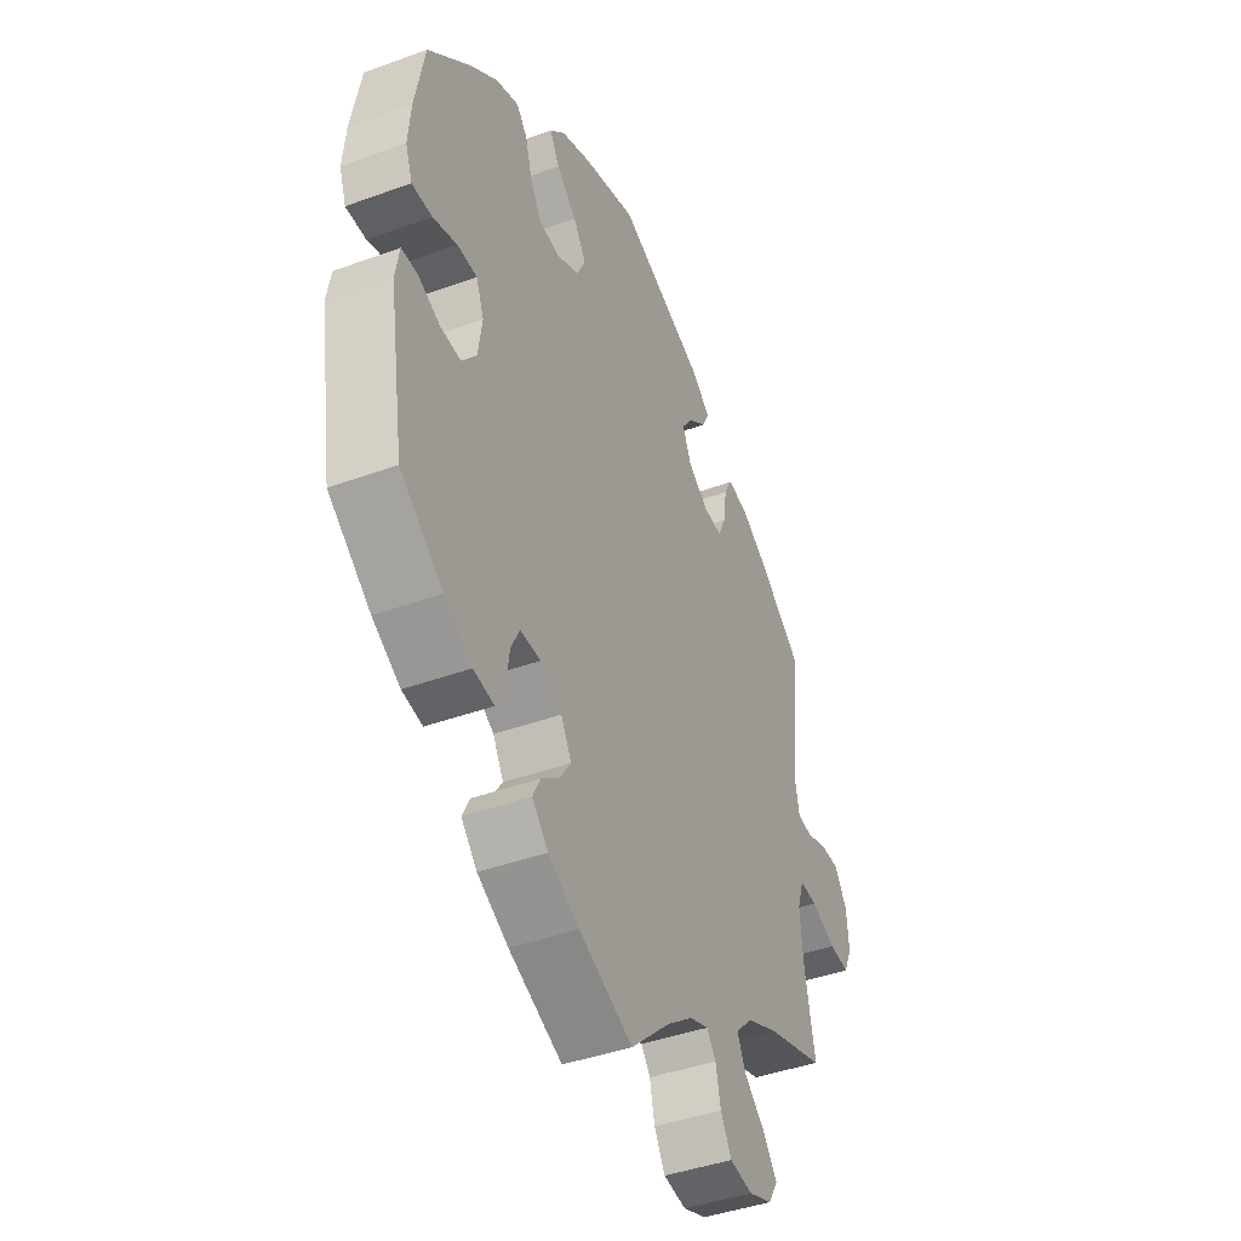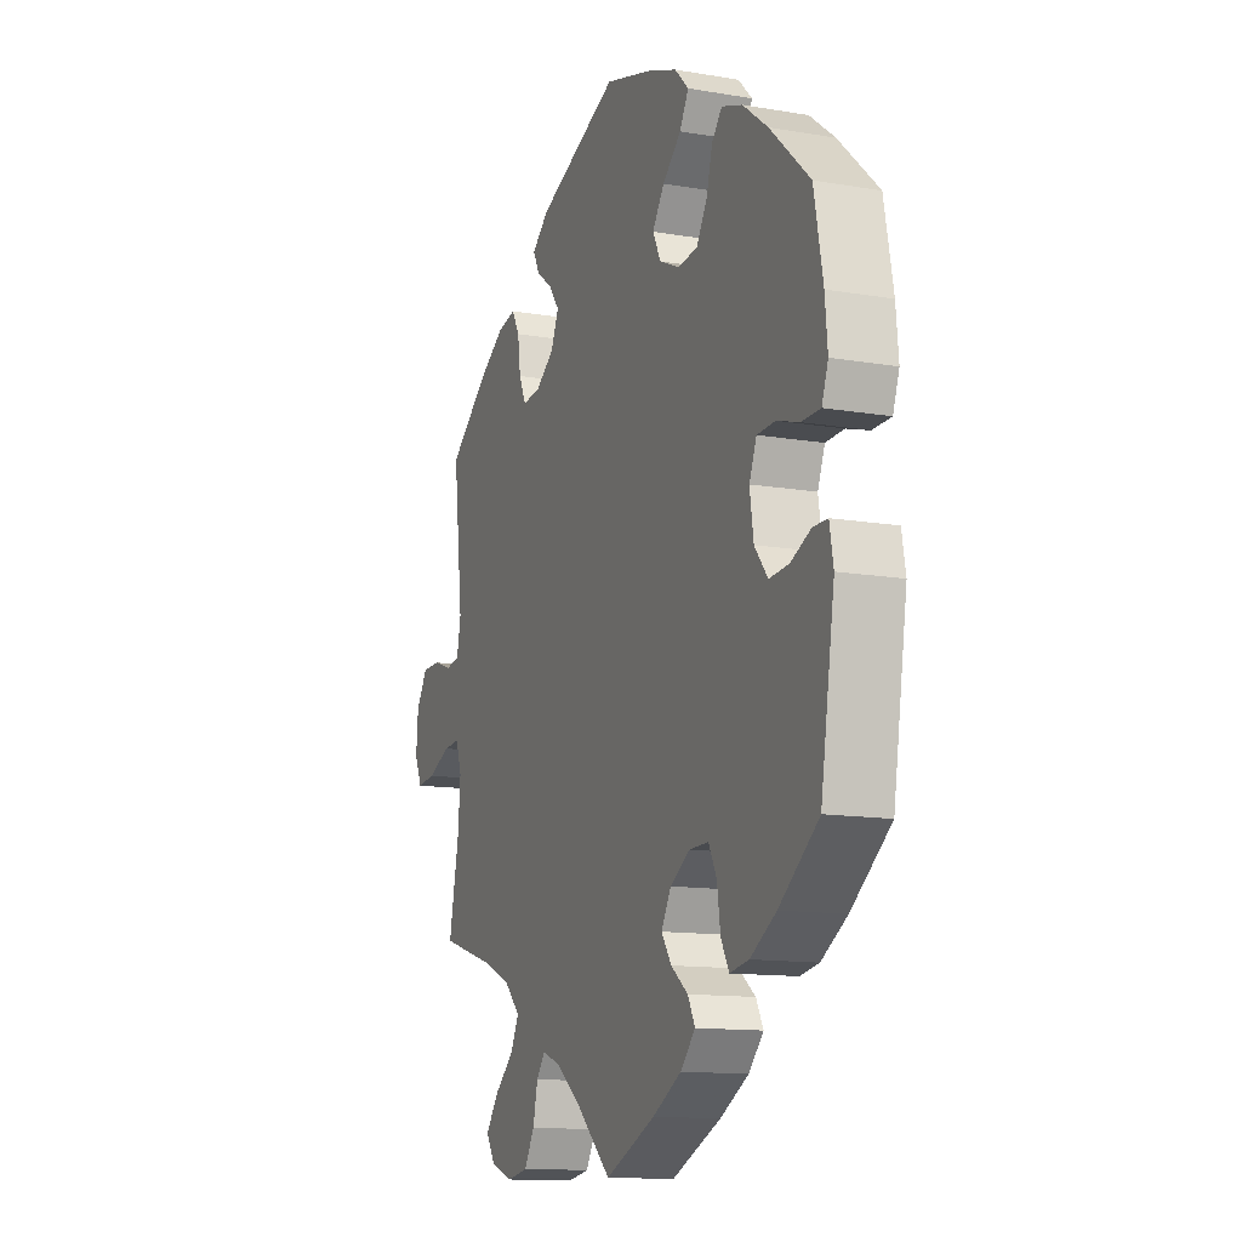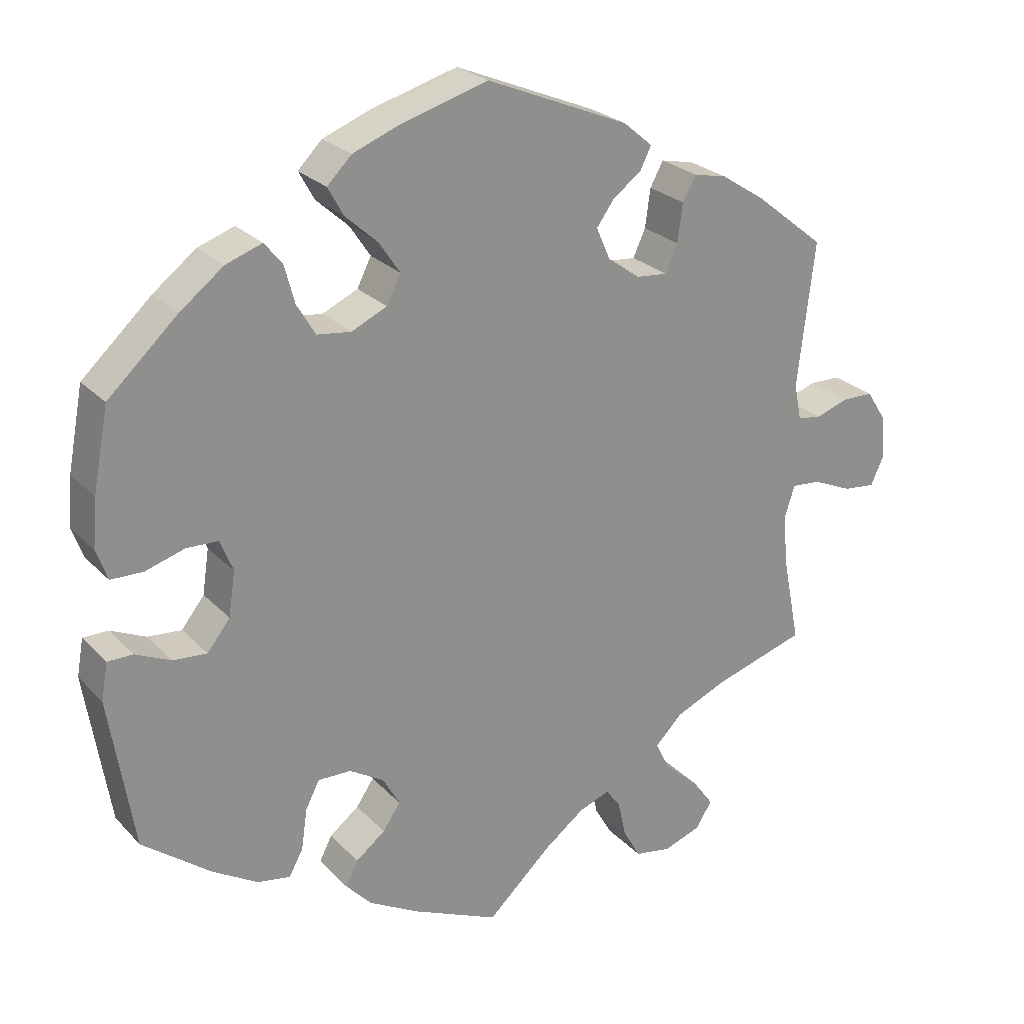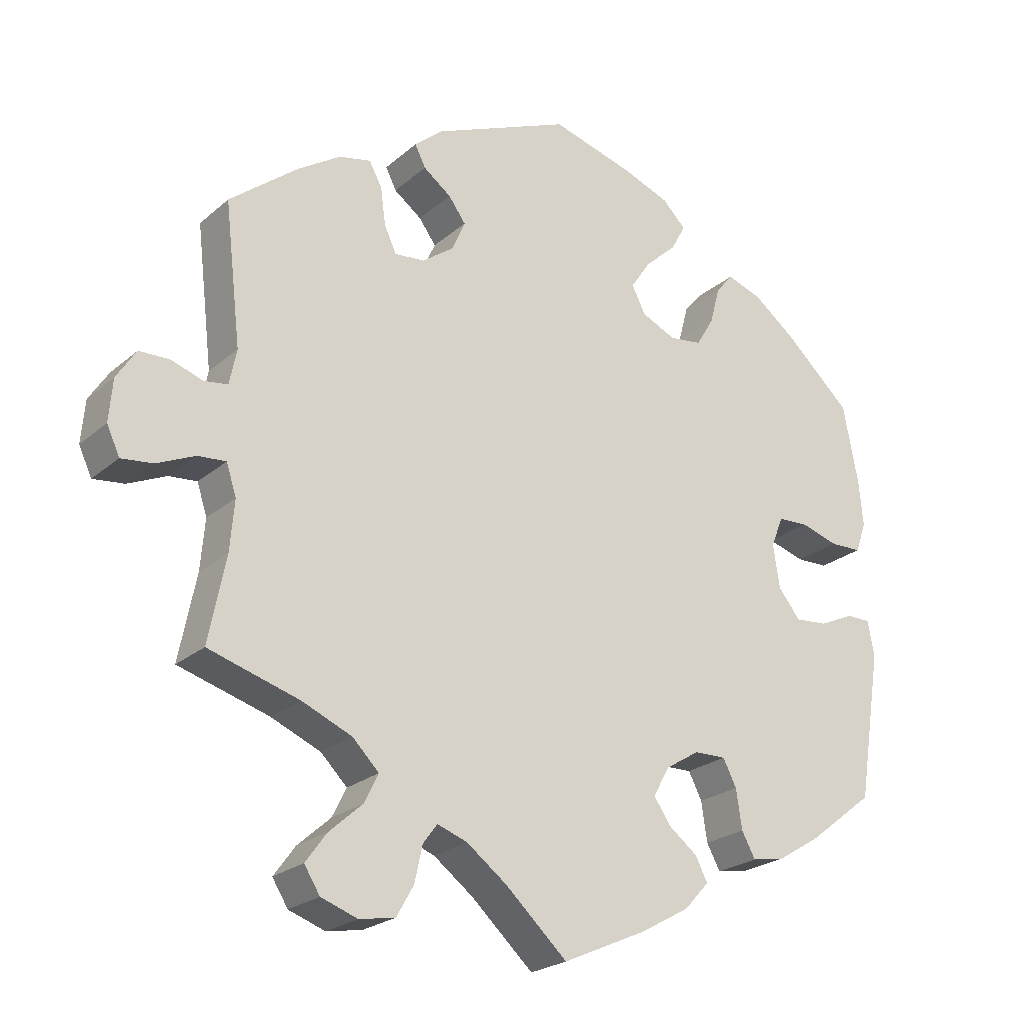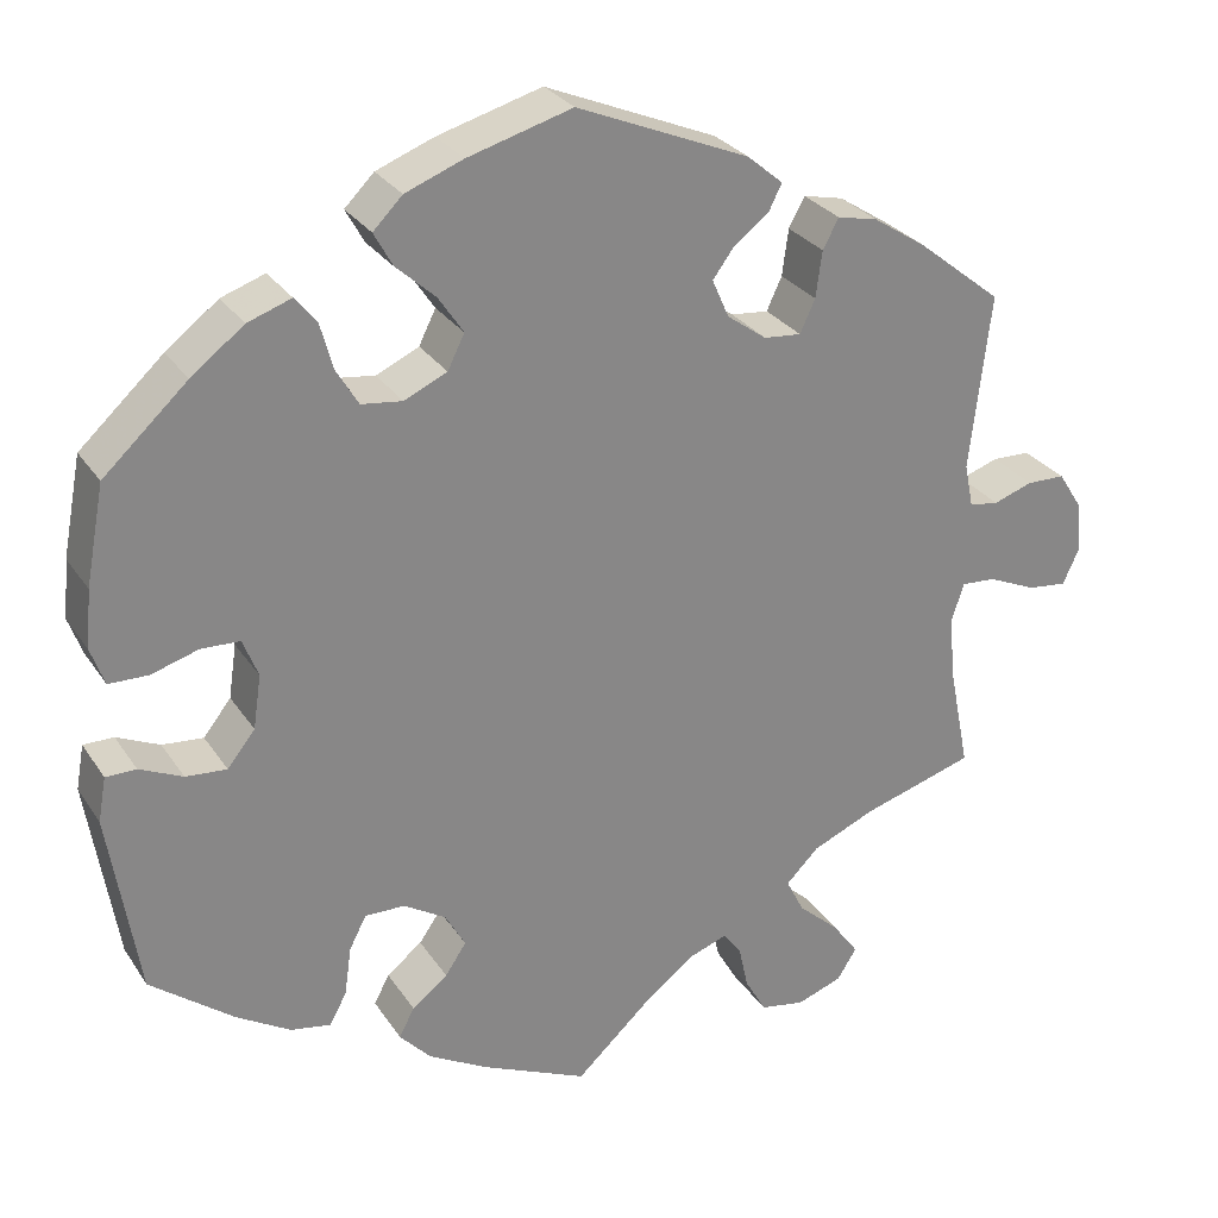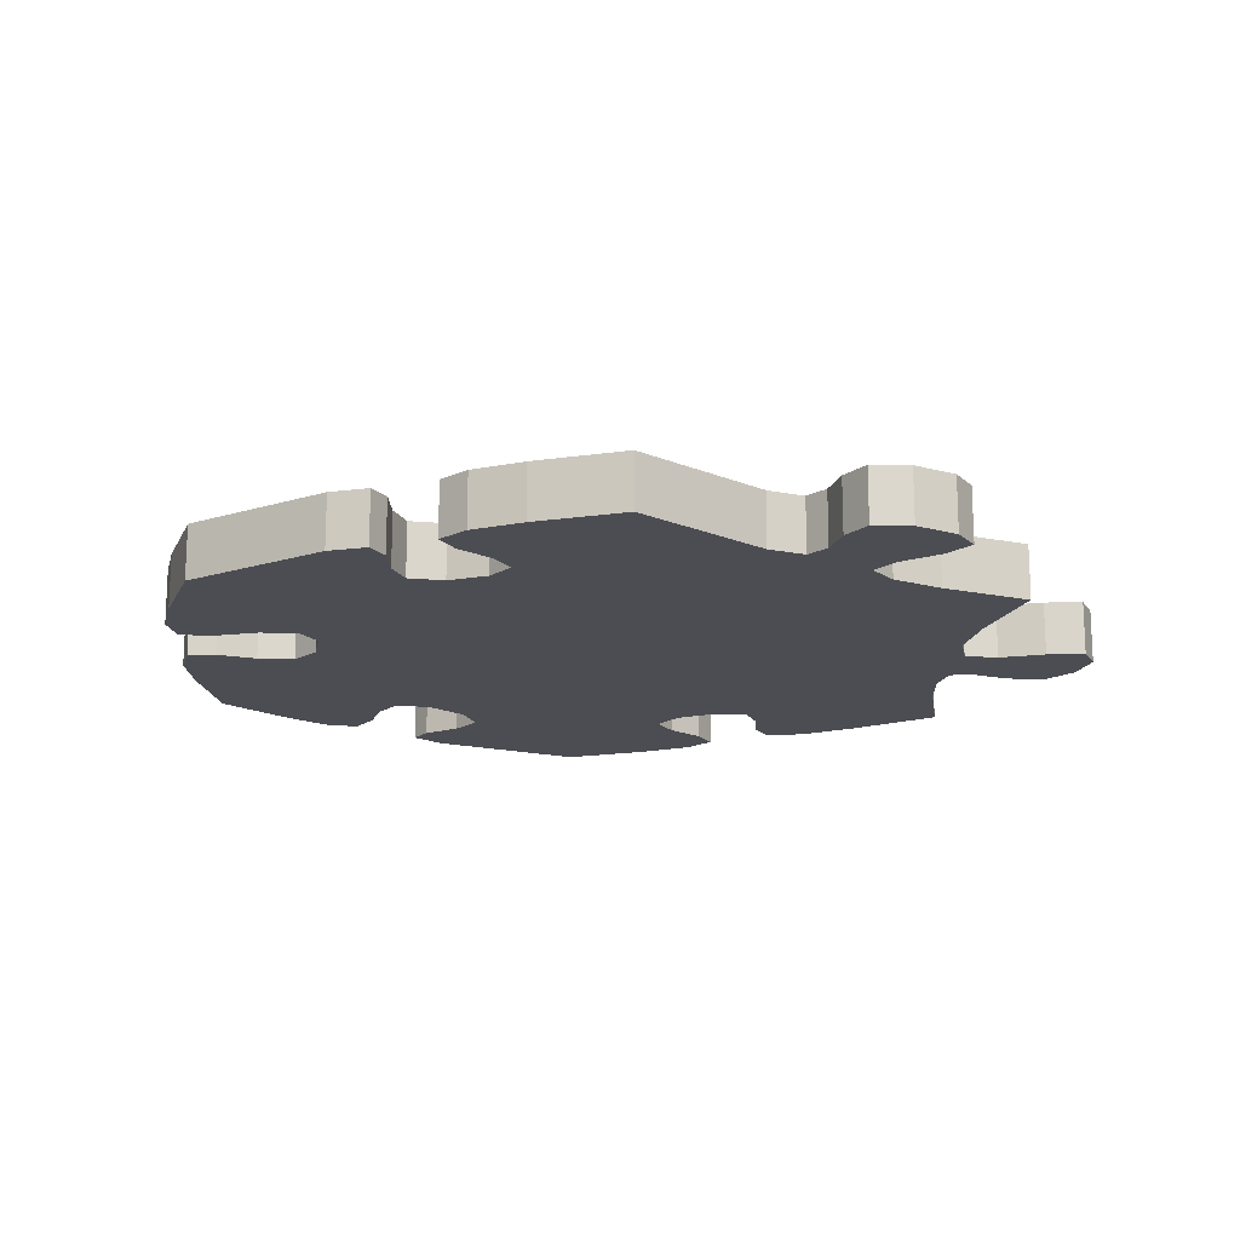
<metadata>
{"format":"obj","ext":"obj","renderer":"f3d","projection":"perspective","resolution":1024,"background":"white","views":[{"elev":-42.0,"azim":-66.3,"up":"+Z"},{"elev":-12.7,"azim":-111.7,"up":"+Z"},{"elev":25.2,"azim":-32.4,"up":"+Z"},{"elev":-23.3,"azim":144.6,"up":"+Z"},{"elev":28.2,"azim":-26.9,"up":"+Z"},{"elev":-16.3,"azim":55.5,"up":"+Y"}]}
</metadata>
<code>
v -0.533 0.07 -0.082
v -0.524 0.07 -0.032
v -0.49 0.07 -0.032
v -0.442 0.07 -0.054
v -0.396 0.07 -0.058
v -0.365 0.07 -0.019
v -0.356 0.07 0.041
v -0.373 0.07 0.084
v -0.416 0.07 0.086
v -0.469 0.07 0.07
v -0.513 0.07 0.071
v -0.528 0.07 0.113
v -0.522 0.07 0.178
v -0.501 0.07 0.288
v -0.407 0.07 0.374
v -0.348 0.07 0.419
v -0.299 0.07 0.436
v -0.275 0.07 0.407
v -0.261 0.07 0.355
v -0.236 0.07 0.313
v -0.19 0.07 0.307
v -0.142 0.07 0.329
v -0.123 0.07 0.367
v -0.151 0.07 0.409
v -0.195 0.07 0.449
v -0.216 0.07 0.487
v -0.183 0.07 0.52
v -0.118 0.07 0.545
v -0.001 0.07 0.578
v 0.192 0.07 0.497
v 0.232 0.07 0.463
v 0.217 0.07 0.433
v 0.178 0.07 0.404
v 0.154 0.07 0.371
v 0.173 0.07 0.328
v 0.217 0.07 0.296
v 0.259 0.07 0.292
v 0.276 0.07 0.329
v 0.283 0.07 0.381
v 0.301 0.07 0.414
v 0.346 0.07 0.404
v 0.406 0.07 0.365
v 0.501 0.07 0.289
v 0.478 0.07 0.092
v 0.488 0.07 0.043
v 0.521 0.07 0.038
v 0.565 0.07 0.053
v 0.608 0.07 0.052
v 0.635 0.07 0.01
v 0.64 0.07 -0.049
v 0.622 0.07 -0.088
v 0.578 0.07 -0.083
v 0.524 0.07 -0.059
v 0.485 0.07 -0.056
v 0.471 0.07 -0.099
v 0.477 0.07 -0.169
v 0.501 0.07 -0.289
v 0.374 0.07 -0.327
v 0.304 0.07 -0.357
v 0.267 0.07 -0.394
v 0.287 0.07 -0.434
v 0.333 0.07 -0.475
v 0.363 0.07 -0.516
v 0.341 0.07 -0.551
v 0.29 0.07 -0.569
v 0.24 0.07 -0.56
v 0.216 0.07 -0.518
v 0.205 0.07 -0.468
v 0.185 0.07 -0.441
v 0.143 0.07 -0.456
v 0.087 0.07 -0.498
v 0 0.07 -0.578
v -0.118 0.07 -0.525
v -0.186 0.07 -0.487
v -0.221 0.07 -0.449
v -0.204 0.07 -0.416
v -0.164 0.07 -0.385
v -0.14 0.07 -0.35
v -0.163 0.07 -0.309
v -0.21 0.07 -0.28
v -0.255 0.07 -0.279
v -0.274 0.07 -0.316
v -0.282 0.07 -0.371
v -0.301 0.07 -0.406
v -0.346 0.07 -0.398
v -0.407 0.07 -0.361
v -0.5 0.07 -0.289
v -0.533 0 -0.082
v -0.524 0 -0.032
v -0.49 0 -0.032
v -0.442 0 -0.054
v -0.396 0 -0.058
v -0.365 0 -0.019
v -0.356 0 0.041
v -0.373 0 0.084
v -0.416 0 0.086
v -0.469 0 0.07
v -0.513 0 0.071
v -0.528 0 0.113
v -0.522 0 0.178
v -0.501 0 0.288
v -0.407 0 0.374
v -0.348 0 0.419
v -0.299 0 0.436
v -0.275 0 0.407
v -0.261 0 0.355
v -0.236 0 0.313
v -0.19 0 0.307
v -0.142 0 0.329
v -0.123 0 0.367
v -0.151 0 0.409
v -0.195 0 0.449
v -0.216 0 0.487
v -0.183 0 0.52
v -0.118 0 0.545
v -0.001 0 0.578
v 0.192 0 0.497
v 0.232 0 0.463
v 0.217 0 0.433
v 0.178 0 0.404
v 0.154 0 0.371
v 0.173 0 0.328
v 0.217 0 0.296
v 0.259 0 0.292
v 0.276 0 0.329
v 0.283 0 0.381
v 0.301 0 0.414
v 0.346 0 0.404
v 0.406 0 0.365
v 0.501 0 0.289
v 0.478 0 0.092
v 0.488 0 0.043
v 0.521 0 0.038
v 0.565 0 0.053
v 0.608 0 0.052
v 0.635 0 0.01
v 0.64 0 -0.049
v 0.622 0 -0.088
v 0.578 0 -0.083
v 0.524 0 -0.059
v 0.485 0 -0.056
v 0.471 0 -0.099
v 0.477 0 -0.169
v 0.501 0 -0.289
v 0.374 0 -0.327
v 0.304 0 -0.357
v 0.267 0 -0.394
v 0.287 0 -0.434
v 0.333 0 -0.475
v 0.363 0 -0.516
v 0.341 0 -0.551
v 0.29 0 -0.569
v 0.24 0 -0.56
v 0.216 0 -0.518
v 0.205 0 -0.468
v 0.185 0 -0.441
v 0.143 0 -0.456
v 0.087 0 -0.498
v 0 0 -0.578
v -0.118 0 -0.525
v -0.186 0 -0.487
v -0.221 0 -0.449
v -0.204 0 -0.416
v -0.164 0 -0.385
v -0.14 0 -0.35
v -0.163 0 -0.309
v -0.21 0 -0.28
v -0.255 0 -0.279
v -0.274 0 -0.316
v -0.282 0 -0.371
v -0.301 0 -0.406
v -0.346 0 -0.398
v -0.407 0 -0.361
v -0.5 0 -0.289
f 82 83 84 85
f 81 82 85 86
f 74 75 76 77
f 74 77 78
f 71 72 73 74
f 70 71 74 78
f 69 70 78 79
f 65 66 67 68
f 65 68 69
f 64 65 69
f 61 62 63 64
f 60 61 64 69
f 59 60 69 79
f 56 57 58
f 55 56 58 59
f 54 55 59 79
f 50 51 52 53
f 50 53 54
f 49 50 54
f 46 47 48 49
f 45 46 49 54
f 44 45 54 79
f 38 39 40 41
f 37 38 41 42
f 30 31 32 33
f 30 33 34
f 29 30 34
f 28 29 34 35
f 24 25 26 27
f 23 24 27 28
f 16 17 18 19
f 16 19 20
f 15 16 20
f 14 15 20
f 13 14 20 21
f 9 10 11 12
f 8 9 12 13
f 1 2 3 4
f 1 4 5
f 81 86 87 1
f 43 44 79 80
f 37 42 43 80
f 36 37 80 81
f 35 36 81
f 23 28 35
f 22 23 35 81
f 21 22 81
f 8 13 21
f 7 8 21
f 6 7 21 81
f 5 6 81
f 1 5 81
f 172 171 170 169
f 173 172 169 168
f 164 163 162 161
f 165 164 161
f 161 160 159 158
f 165 161 158 157
f 166 165 157 156
f 155 154 153 152
f 156 155 152
f 156 152 151
f 151 150 149 148
f 156 151 148 147
f 166 156 147 146
f 145 144 143
f 146 145 143 142
f 166 146 142 141
f 140 139 138 137
f 141 140 137
f 141 137 136
f 136 135 134 133
f 141 136 133 132
f 166 141 132 131
f 128 127 126 125
f 129 128 125 124
f 120 119 118 117
f 121 120 117
f 121 117 116
f 122 121 116 115
f 114 113 112 111
f 115 114 111 110
f 106 105 104 103
f 107 106 103
f 107 103 102
f 107 102 101
f 108 107 101 100
f 99 98 97 96
f 100 99 96 95
f 91 90 89 88
f 92 91 88
f 88 174 173 168
f 167 166 131 130
f 167 130 129 124
f 168 167 124 123
f 168 123 122
f 122 115 110
f 168 122 110 109
f 168 109 108
f 108 100 95
f 108 95 94
f 168 108 94 93
f 168 93 92
f 168 92 88
f 1 88 89 2
f 2 89 90 3
f 3 90 91 4
f 4 91 92 5
f 5 92 93 6
f 6 93 94 7
f 7 94 95 8
f 8 95 96 9
f 9 96 97 10
f 10 97 98 11
f 11 98 99 12
f 12 99 100 13
f 13 100 101 14
f 14 101 102 15
f 15 102 103 16
f 16 103 104 17
f 17 104 105 18
f 18 105 106 19
f 19 106 107 20
f 20 107 108 21
f 21 108 109 22
f 22 109 110 23
f 23 110 111 24
f 24 111 112 25
f 25 112 113 26
f 26 113 114 27
f 27 114 115 28
f 28 115 116 29
f 29 116 117 30
f 30 117 118 31
f 31 118 119 32
f 32 119 120 33
f 33 120 121 34
f 34 121 122 35
f 35 122 123 36
f 36 123 124 37
f 37 124 125 38
f 38 125 126 39
f 39 126 127 40
f 40 127 128 41
f 41 128 129 42
f 42 129 130 43
f 43 130 131 44
f 44 131 132 45
f 45 132 133 46
f 46 133 134 47
f 47 134 135 48
f 48 135 136 49
f 49 136 137 50
f 50 137 138 51
f 51 138 139 52
f 52 139 140 53
f 53 140 141 54
f 54 141 142 55
f 55 142 143 56
f 56 143 144 57
f 57 144 145 58
f 58 145 146 59
f 59 146 147 60
f 60 147 148 61
f 61 148 149 62
f 62 149 150 63
f 63 150 151 64
f 64 151 152 65
f 65 152 153 66
f 66 153 154 67
f 67 154 155 68
f 68 155 156 69
f 69 156 157 70
f 70 157 158 71
f 71 158 159 72
f 72 159 160 73
f 73 160 161 74
f 74 161 162 75
f 75 162 163 76
f 76 163 164 77
f 77 164 165 78
f 78 165 166 79
f 79 166 167 80
f 80 167 168 81
f 81 168 169 82
f 82 169 170 83
f 83 170 171 84
f 84 171 172 85
f 85 172 173 86
f 86 173 174 87
f 87 174 88 1

</code>
